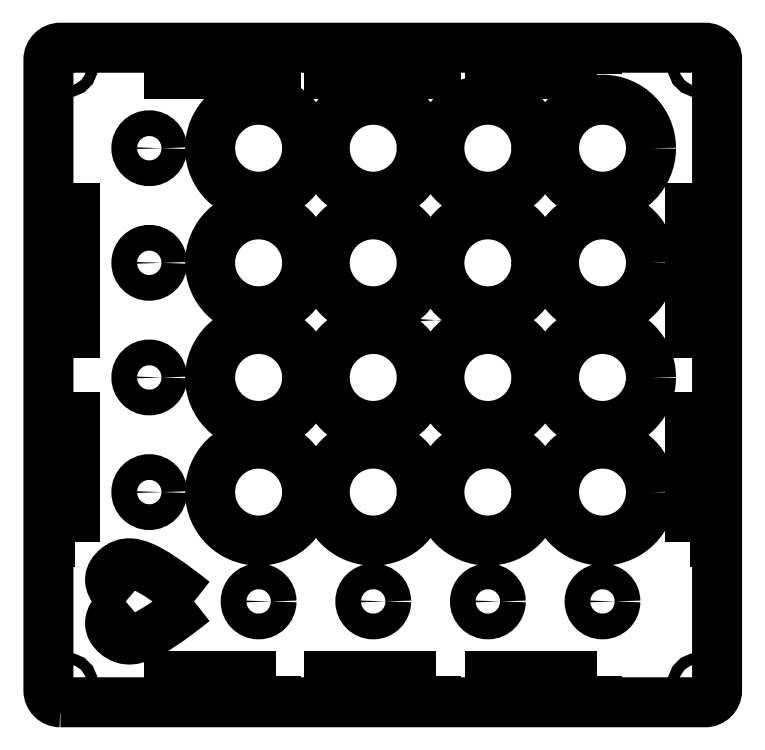
<metadata>
{"format":"dxf","ext":"dxf","renderer":"ezdxf+matplotlib","layout":"modelspace","background":"white","min_lineweight":24,"dpi":150}
</metadata>
<code>
0
SECTION
2
ENTITIES
0
CIRCLE
8
0
10
13.55
20
15.55
30
0
40
1.55
210
-4.228e-142
220
-2.431e-63
230
1
0
SPLINE
8
0
70
0
71
3
72
24
73
20
74
0
42
1e-09
43
1e-10
44
1e-10
40
-11.64
40
-11.64
40
-11.64
40
-11.64
40
-9.563
40
-9.563
40
-8.625
40
-8.625
40
-7.916
40
-7.916
40
-7.185
40
-7.185
40
-6.005
40
-6.005
40
-5.036
40
-5.036
40
-4.086
40
-4.086
40
-2.797
40
-2.797
40
0
40
0
40
0
40
0
10
-72.87
20
-64.2
30
0
10
-74.56
20
-62.81
30
0
10
-75.73
20
-61.61
30
0
10
-76.77
20
-60.03
30
0
10
-77.05
20
-59.49
30
0
10
-77.31
20
-58.49
30
0
10
-77.34
20
-58.05
30
0
10
-77.21
20
-57.15
30
0
10
-77.05
20
-56.73
30
0
10
-76.45
20
-55.69
30
0
10
-75.91
20
-55.12
30
0
10
-74.94
20
-54.34
30
0
10
-74.37
20
-53.97
30
0
10
-72.99
20
-53.47
30
0
10
-72.29
20
-53.38
30
0
10
-70.58
20
-53.46
30
0
10
-69.45
20
-53.75
30
0
10
-65.13
20
-55.61
30
0
10
-60.78
20
-58.4
30
0
10
-53.48
20
-64.2
30
0
0
SPLINE
8
0
70
0
71
3
72
24
73
20
74
0
42
1e-09
43
1e-10
44
1e-10
40
-3.395
40
-3.395
40
-3.395
40
-3.395
40
-2.494
40
-2.494
40
-2.167
40
-2.167
40
-1.895
40
-1.895
40
-1.578
40
-1.578
40
-1.272
40
-1.272
40
-1.064
40
-1.064
40
-0.8524
40
-0.8524
40
-0.59
40
-0.59
40
0
40
0
40
0
40
0
10
-53.48
20
-64.2
30
0
10
-60.39
20
-69.68
30
0
10
-65.01
20
-72.79
30
0
10
-69.47
20
-74.64
30
0
10
-70.47
20
-74.9
30
0
10
-72.1
20
-75.03
30
0
10
-72.81
20
-74.97
30
0
10
-74.34
20
-74.47
30
0
10
-75
20
-74.03
30
0
10
-75.95
20
-73.23
30
0
10
-76.4
20
-72.75
30
0
10
-76.95
20
-71.88
30
0
10
-77.12
20
-71.49
30
0
10
-77.32
20
-70.67
30
0
10
-77.34
20
-70.26
30
0
10
-77.19
20
-69.31
30
0
10
-76.98
20
-68.76
30
0
10
-75.82
20
-66.81
30
0
10
-74.39
20
-65.45
30
0
10
-72.87
20
-64.2
30
0
0
CIRCLE
8
0
10
-66.2
20
-0.7
30
0
40
3.65
210
-4.348e-78
220
3.263e-63
230
1
0
CIRCLE
8
0
10
29.8
20
-64.2
30
0
40
3.65
210
-4.348e-78
220
3.263e-63
230
1
0
CIRCLE
8
0
10
-35.2
20
64.3
30
0
40
13.75
210
-8.832e-79
220
6.63e-64
230
1
0
CIRCLE
8
0
10
29.8
20
64.3
30
0
40
13.75
210
-8.832e-79
220
6.63e-64
230
1
0
CIRCLE
8
0
10
29.8
20
-0.7
30
0
40
13.75
210
-8.832e-79
220
6.63e-64
230
1
0
CIRCLE
8
0
10
62.3
20
-33.2
30
0
40
13.75
210
-8.832e-79
220
6.63e-64
230
1
0
CIRCLE
8
0
10
29.8
20
-33.2
30
0
40
13.75
210
-8.832e-79
220
6.63e-64
230
1
0
CIRCLE
8
0
10
-35.2
20
-0.7
30
0
40
13.75
210
-8.832e-79
220
6.63e-64
230
1
0
CIRCLE
8
0
10
-2.7
20
-0.7
30
0
40
13.75
210
-8.832e-79
220
6.63e-64
230
1
0
CIRCLE
8
0
10
62.3
20
31.8
30
0
40
13.75
210
-8.832e-79
220
6.63e-64
230
1
0
CIRCLE
8
0
10
-2.7
20
-64.2
30
0
40
3.65
210
-2.307e-78
220
1.732e-63
230
1
0
CIRCLE
8
0
10
-66.2
20
31.8
30
0
40
3.65
210
-4.348e-78
220
3.263e-63
230
1
0
CIRCLE
8
0
10
-66.2
20
-33.2
30
0
40
3.65
210
-4.348e-78
220
3.263e-63
230
1
0
CIRCLE
8
0
10
62.3
20
-64.2
30
0
40
3.65
210
-4.348e-78
220
3.263e-63
230
1
0
CIRCLE
8
0
10
-2.7
20
-33.2
30
0
40
13.75
210
-8.832e-79
220
6.63e-64
230
1
0
CIRCLE
8
0
10
29.8
20
31.8
30
0
40
13.75
210
-8.832e-79
220
6.63e-64
230
1
0
CIRCLE
8
0
10
-2.7
20
31.8
30
0
40
13.75
210
-8.832e-79
220
6.63e-64
230
1
0
CIRCLE
8
0
10
62.3
20
-0.7
30
0
40
13.75
210
-8.832e-79
220
6.63e-64
230
1
0
CIRCLE
8
0
10
-2.7
20
64.3
30
0
40
13.75
210
-8.832e-79
220
6.63e-64
230
1
0
CIRCLE
8
0
10
62.3
20
64.3
30
0
40
13.75
210
-8.832e-79
220
6.63e-64
230
1
0
CIRCLE
8
0
10
-35.2
20
-33.2
30
0
40
13.75
210
-8.832e-79
220
6.63e-64
230
1
0
CIRCLE
8
0
10
-35.2
20
31.8
30
0
40
13.75
210
-8.832e-79
220
6.63e-64
230
1
0
CIRCLE
8
0
10
-35.2
20
-64.2
30
0
40
3.65
210
-4.348e-78
220
3.263e-63
230
1
0
CIRCLE
8
0
10
-66.2
20
64.3
30
0
40
3.65
210
-4.348e-78
220
3.263e-63
230
1
0
LWPOLYLINE
8
0
90
8
70
1
43
0
10
-91.39
20
-92.79
42
-0.4142
10
-94.79
20
-89.39
10
-94.79
20
89.39
42
-0.4142
10
-91.39
20
92.79
10
91.39
20
92.79
42
-0.4142
10
94.79
20
89.39
10
94.79
20
-89.39
42
-0.4142
10
91.39
20
-92.79
0
LWPOLYLINE
8
0
90
4
70
1
43
0
10
15.17
20
89
10
-15.17
20
89
10
-15.17
20
85.2
10
15.17
20
85.2
0
LWPOLYLINE
8
0
90
4
70
1
43
0
10
-91
20
47.47
10
-91
20
11.87
10
-87.2
20
11.87
10
-87.2
20
47.47
0
LWPOLYLINE
8
0
90
4
70
1
43
0
10
87.2
20
-47.47
10
91
20
-47.47
10
91
20
-11.87
10
87.2
20
-11.87
0
CIRCLE
8
0
10
89.45
20
-87.45
30
0
40
1.55
210
1.368e-48
220
2.431e-63
230
1
0
CIRCLE
8
0
10
89.45
20
87.45
30
0
40
1.55
210
1.368e-48
220
2.431e-63
230
1
0
LWPOLYLINE
8
0
90
4
70
1
43
0
10
60.67
20
-85.2
10
30.33
20
-85.2
10
30.33
20
-89
10
60.67
20
-89
0
LWPOLYLINE
8
0
90
4
70
1
43
0
10
15.17
20
-85.2
10
-15.17
20
-85.2
10
-15.17
20
-89
10
15.17
20
-89
0
LWPOLYLINE
8
0
90
4
70
1
43
0
10
91
20
11.87
10
91
20
47.47
10
87.2
20
47.47
10
87.2
20
11.87
0
CIRCLE
8
0
10
-89.45
20
87.45
30
0
40
1.55
210
1.368e-48
220
2.431e-63
230
1
0
LWPOLYLINE
8
0
90
4
70
1
43
0
10
-60.67
20
89
10
-60.67
20
85.2
10
-30.33
20
85.2
10
-30.33
20
89
0
LWPOLYLINE
8
0
90
4
70
1
43
0
10
-87.2
20
-47.47
10
-87.2
20
-11.87
10
-91
20
-11.87
10
-91
20
-47.47
0
LWPOLYLINE
8
0
90
4
70
1
43
0
10
-30.33
20
-85.2
10
-60.67
20
-85.2
10
-60.67
20
-89
10
-30.33
20
-89
0
CIRCLE
8
0
10
-89.45
20
-87.45
30
0
40
1.55
210
0
220
-0
230
1
0
LWPOLYLINE
8
0
90
4
70
1
43
0
10
60.67
20
85.2
10
60.67
20
89
10
30.33
20
89
10
30.33
20
85.2
0
ENDSEC
0
EOF

</code>
